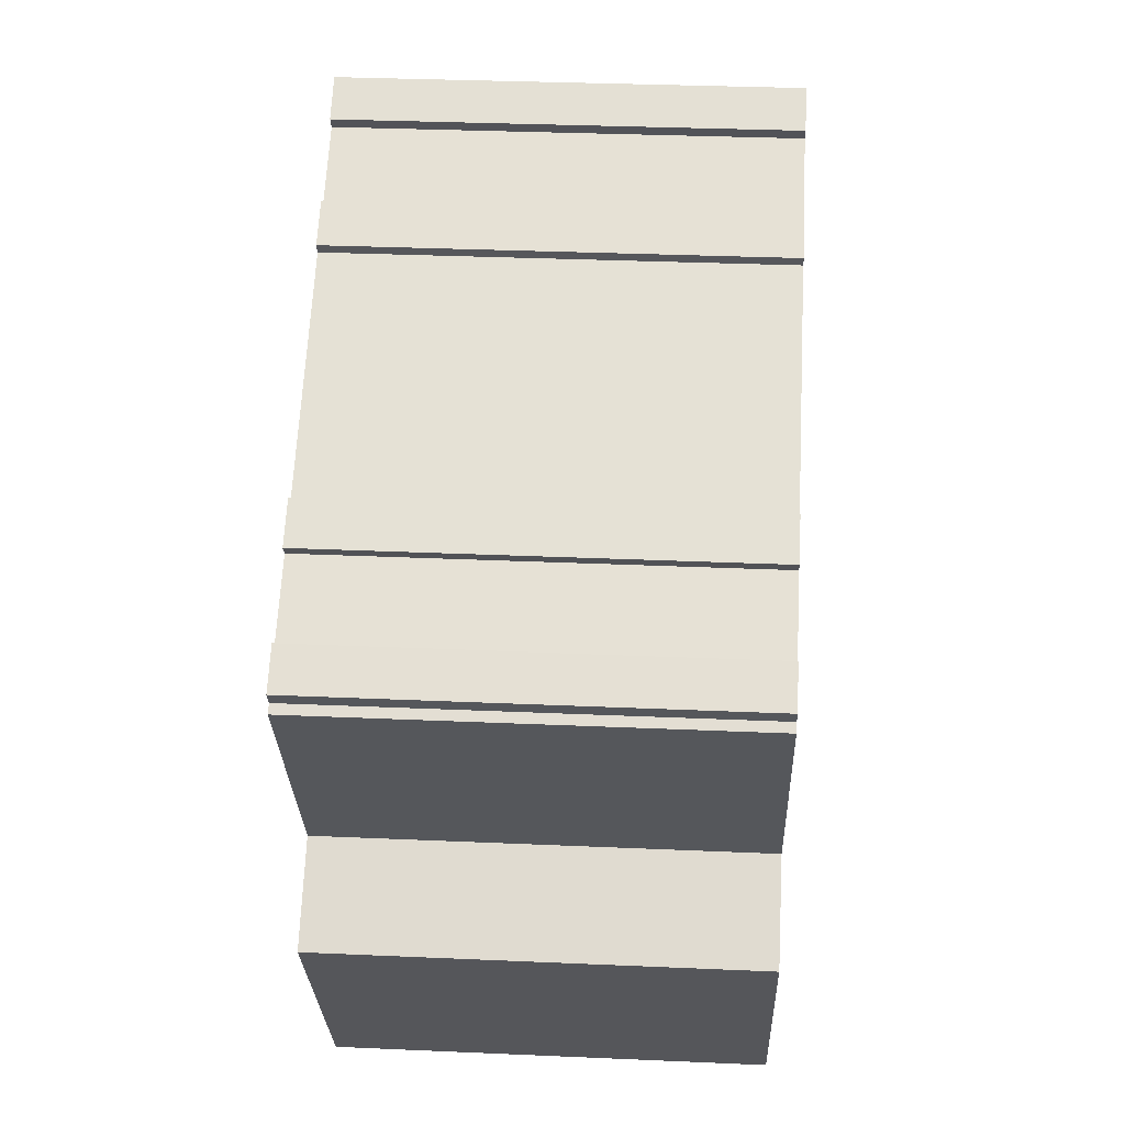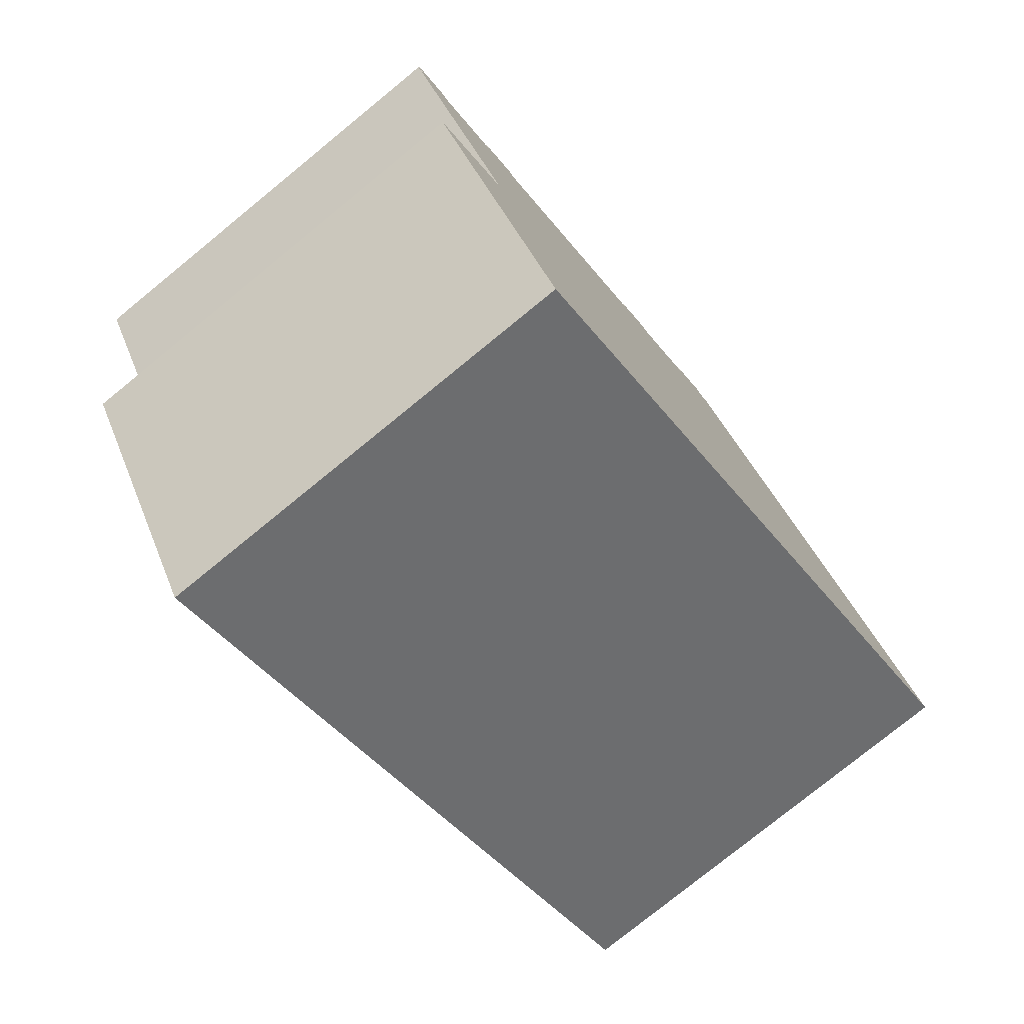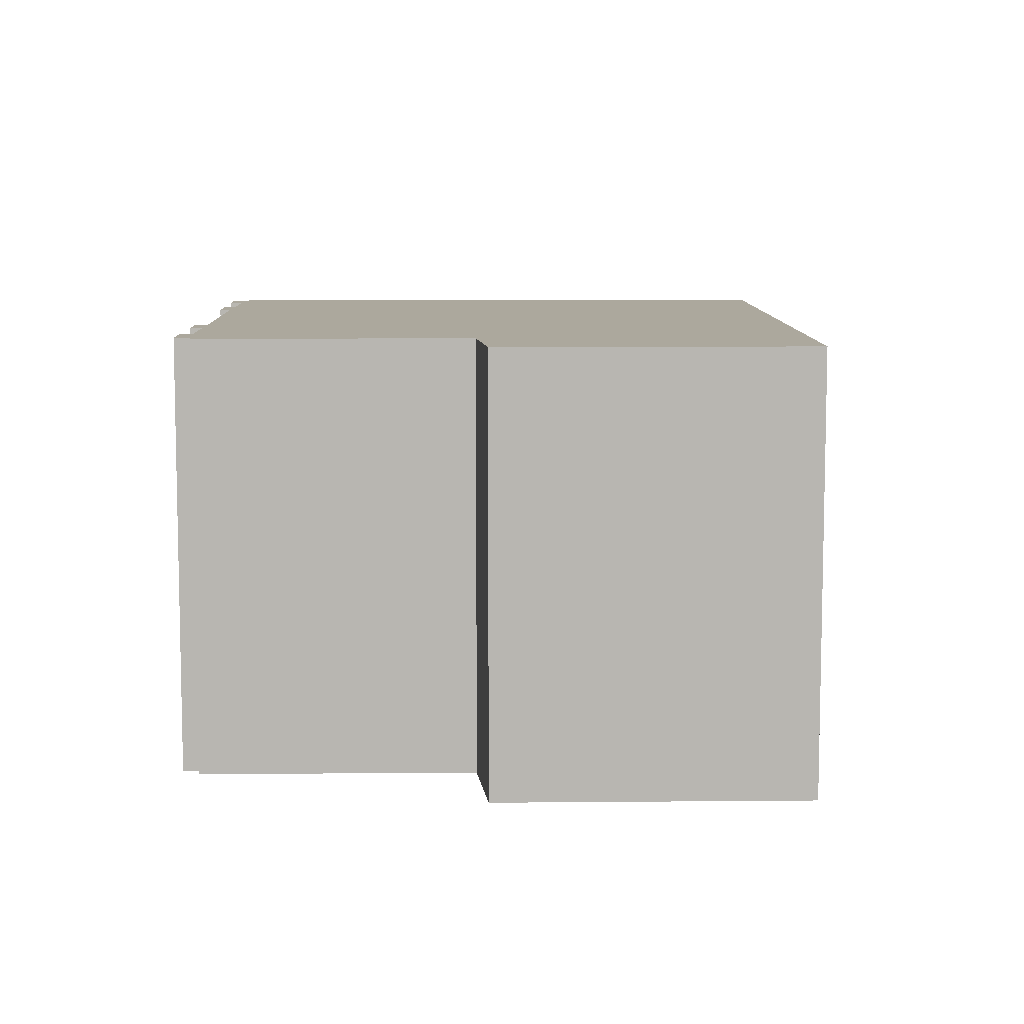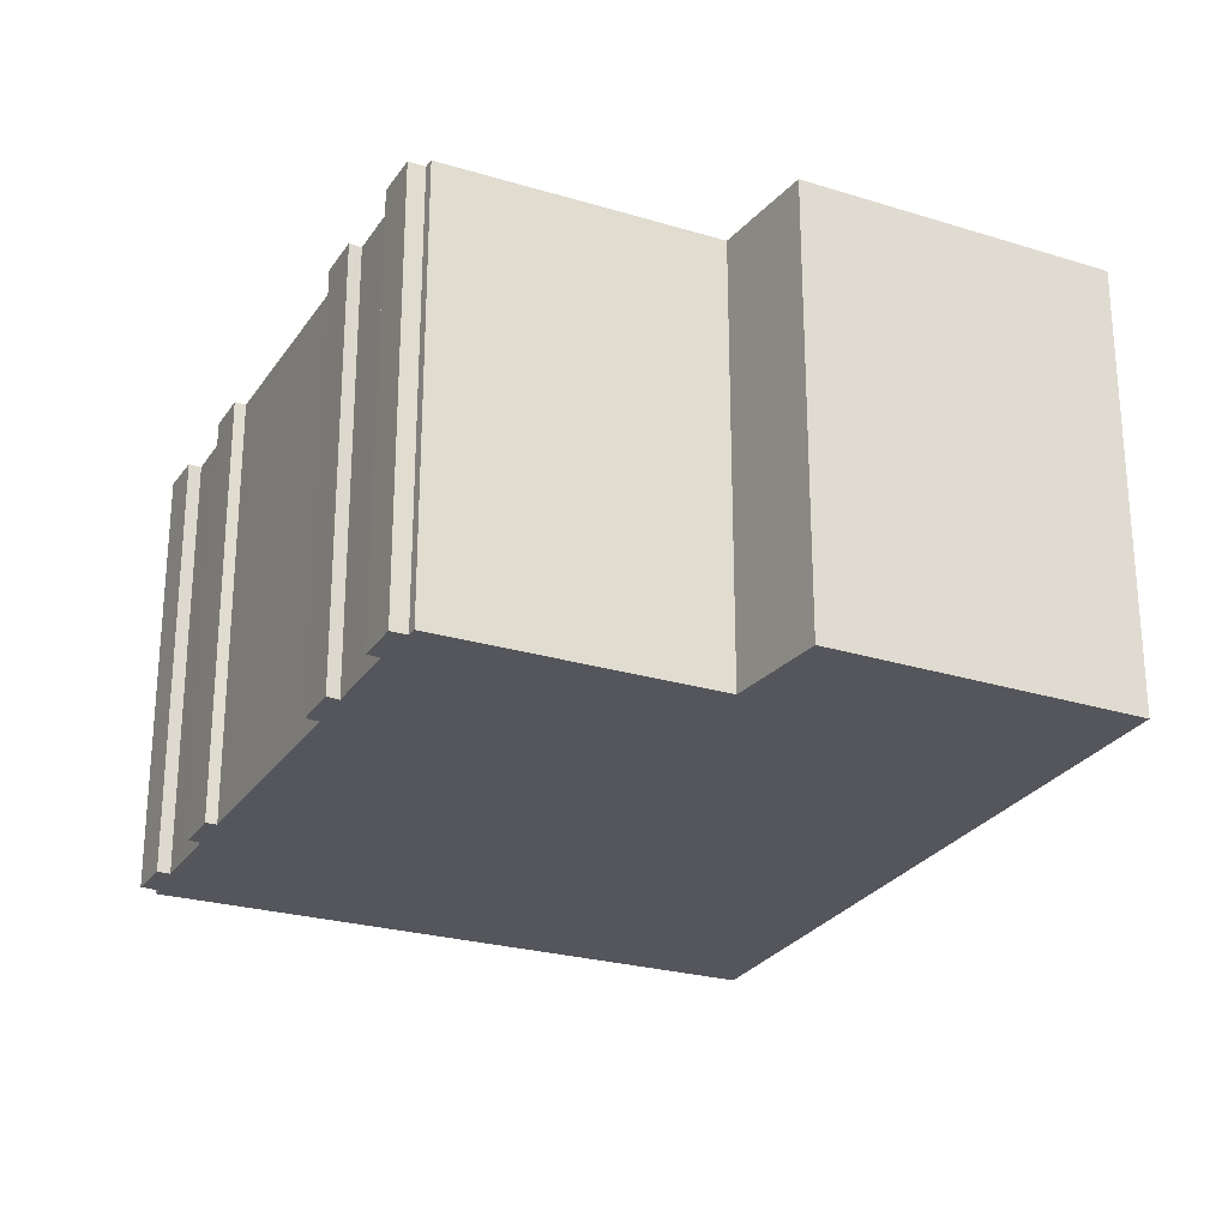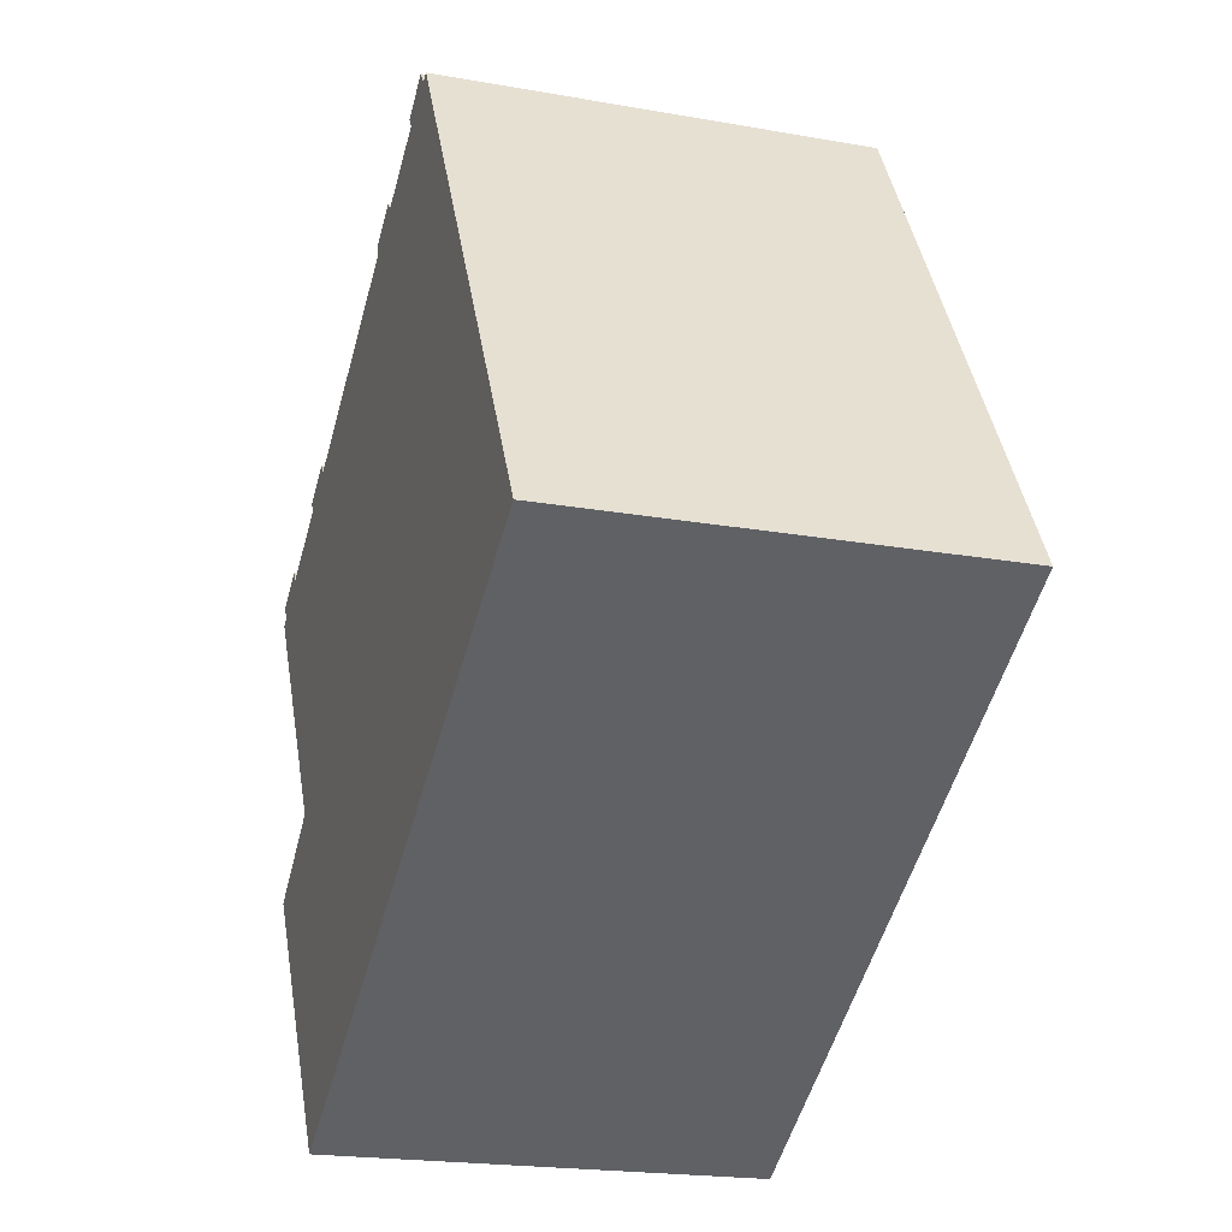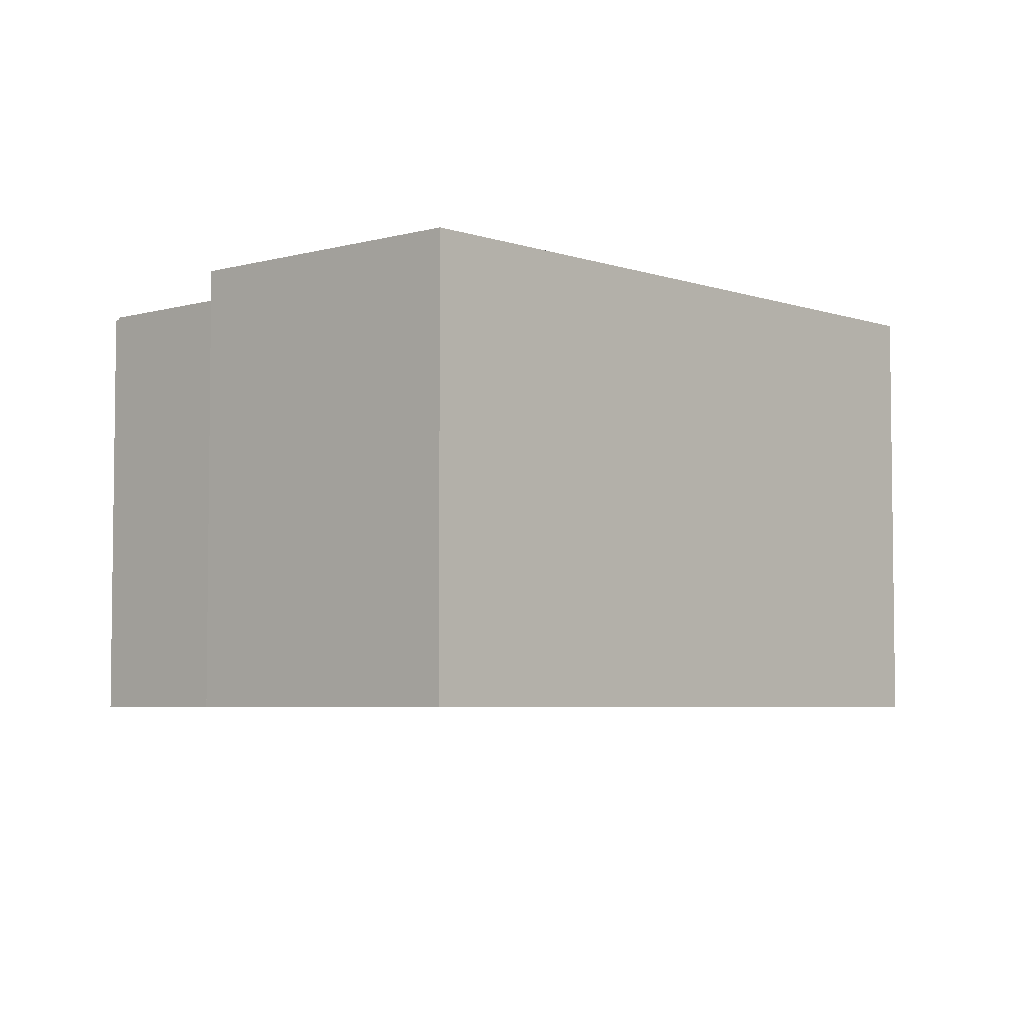
<metadata>
{"format":"obj","ext":"obj","renderer":"f3d","projection":"perspective","resolution":1024,"background":"white","views":[{"elev":32.5,"azim":93.5,"up":"+Z"},{"elev":-77.6,"azim":129.2,"up":"+Z"},{"elev":8.6,"azim":120.1,"up":"+Y"},{"elev":-26.2,"azim":95.2,"up":"+Y"},{"elev":-20.4,"azim":-108.0,"up":"+Z"},{"elev":-4.9,"azim":163.2,"up":"+Y"}]}
</metadata>
<code>
v  6.706 4.602 -3.954
v  7.536 4.602 -0.42
v  8.453 4.602 -1.11
v  0 4.602 2.818e-16
v  8.941 4.602 2.168
v  8.531 4.602 2.467
v  8.616 4.602 2.58
v  7.733 4.602 2.953
v  7.299 4.602 3.211
v  7.383 4.602 3.325
v  5.016 4.602 4.624
v  4.572 4.602 4.887
v  4.652 4.602 4.988
v  3.773 4.602 5.373
v  3.439 4.602 5.755
v  3.326 4.602 5.594
v  3.171 4.602 5.541
v  3.233 4.602 5.65
v  3.853 4.602 5.488
v  5.077 4.602 4.728
v  7.812 4.602 3.061
v  9.032 4.602 2.32
v  9.03 4.602 2.108
v  8.616 -1.58e-16 2.58
v  9.032 -1.421e-16 2.32
v  8.941 -1.328e-16 2.168
v  9.03 -1.291e-16 2.108
v  7.536 2.572e-17 -0.42
v  8.453 6.797e-17 -1.11
v  3.233 -3.46e-16 5.65
v  3.326 -3.425e-16 5.594
v  3.439 -3.524e-16 5.755
v  3.853 -3.36e-16 5.488
v  3.773 -3.29e-16 5.373
v  4.572 -2.992e-16 4.887
v  4.652 -3.054e-16 4.988
v  5.077 -2.895e-16 4.728
v  5.016 -2.831e-16 4.624
v  7.299 -1.966e-16 3.211
v  7.383 -2.036e-16 3.325
v  7.812 -1.874e-16 3.061
v  7.733 -1.808e-16 2.953
v  8.531 -1.511e-16 2.467
v  6.706 2.421e-16 -3.954
v  0 0 0
v  3.171 -3.393e-16 5.541
g defaultobject
f 1 2 3
f 2 1 4
f 2 4 5
f 5 4 6
f 5 6 7
f 6 4 8
f 8 4 9
f 8 9 10
f 9 4 11
f 11 4 12
f 11 12 13
f 12 4 14
f 14 4 15
f 15 4 16
f 16 4 17
f 16 17 18
f 15 19 14
f 13 20 11
f 10 21 8
f 7 22 5
f 5 23 2
f 24 22 7
f 22 24 25
f 26 23 5
f 23 26 27
f 28 3 2
f 3 28 29
f 30 16 18
f 16 30 31
f 32 19 15
f 19 32 33
f 34 12 14
f 12 34 35
f 36 20 13
f 20 36 37
f 38 9 11
f 9 38 39
f 40 21 10
f 21 40 41
f 42 6 8
f 6 42 43
f 25 5 22
f 5 25 26
f 27 2 23
f 2 27 28
f 29 1 3
f 1 29 44
f 33 14 19
f 14 33 34
f 37 11 20
f 11 37 38
f 41 8 21
f 8 41 42
f 44 4 1
f 4 44 45
f 45 17 4
f 17 45 46
f 17 46 18
f 18 46 30
f 31 15 16
f 15 31 32
f 35 13 12
f 13 35 36
f 39 10 9
f 10 39 40
f 43 7 6
f 7 43 24
f 44 46 45
f 46 44 30
f 30 44 31
f 31 44 32
f 32 44 34
f 34 44 35
f 35 44 36
f 36 44 38
f 38 44 39
f 39 44 40
f 40 44 42
f 42 44 28
f 42 28 43
f 43 28 24
f 24 28 26
f 28 44 29
f 27 26 28
f 25 24 26
f 41 40 42
f 37 36 38
f 33 32 34

</code>
